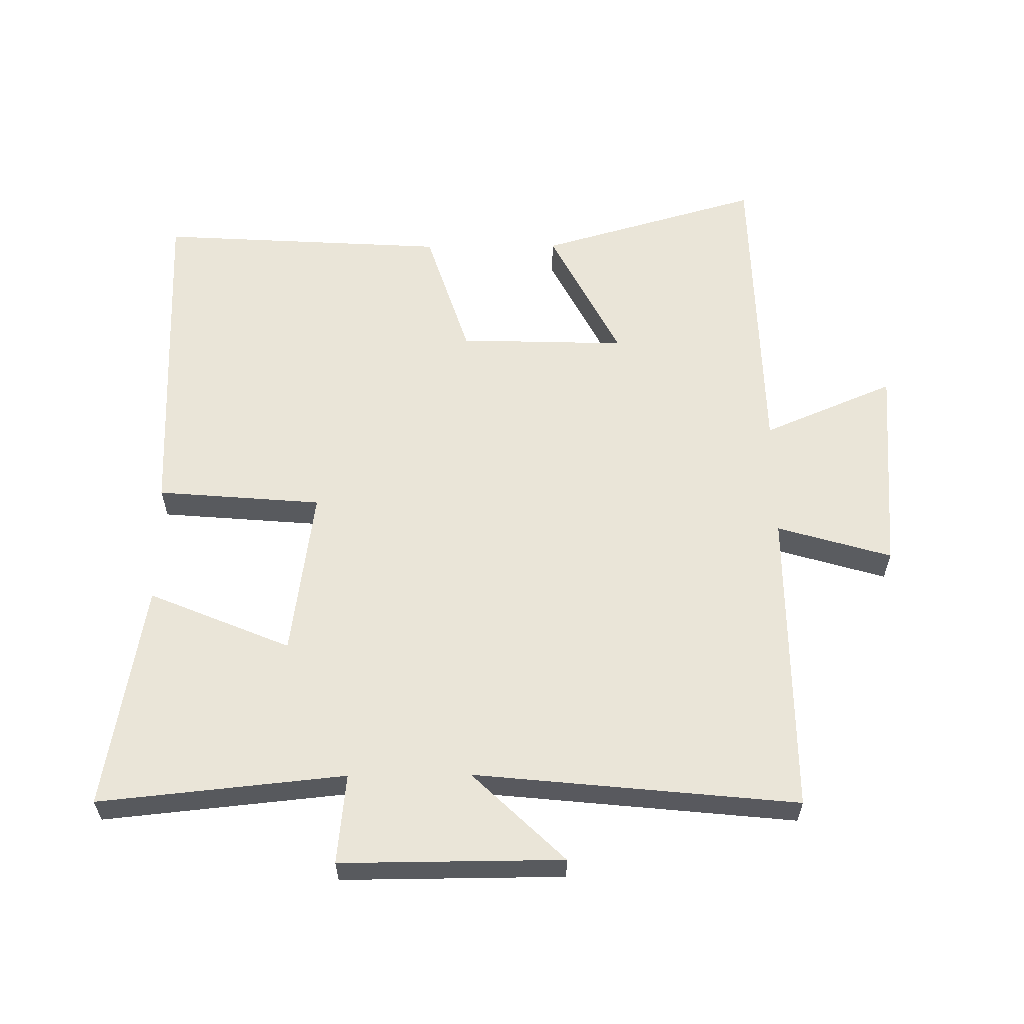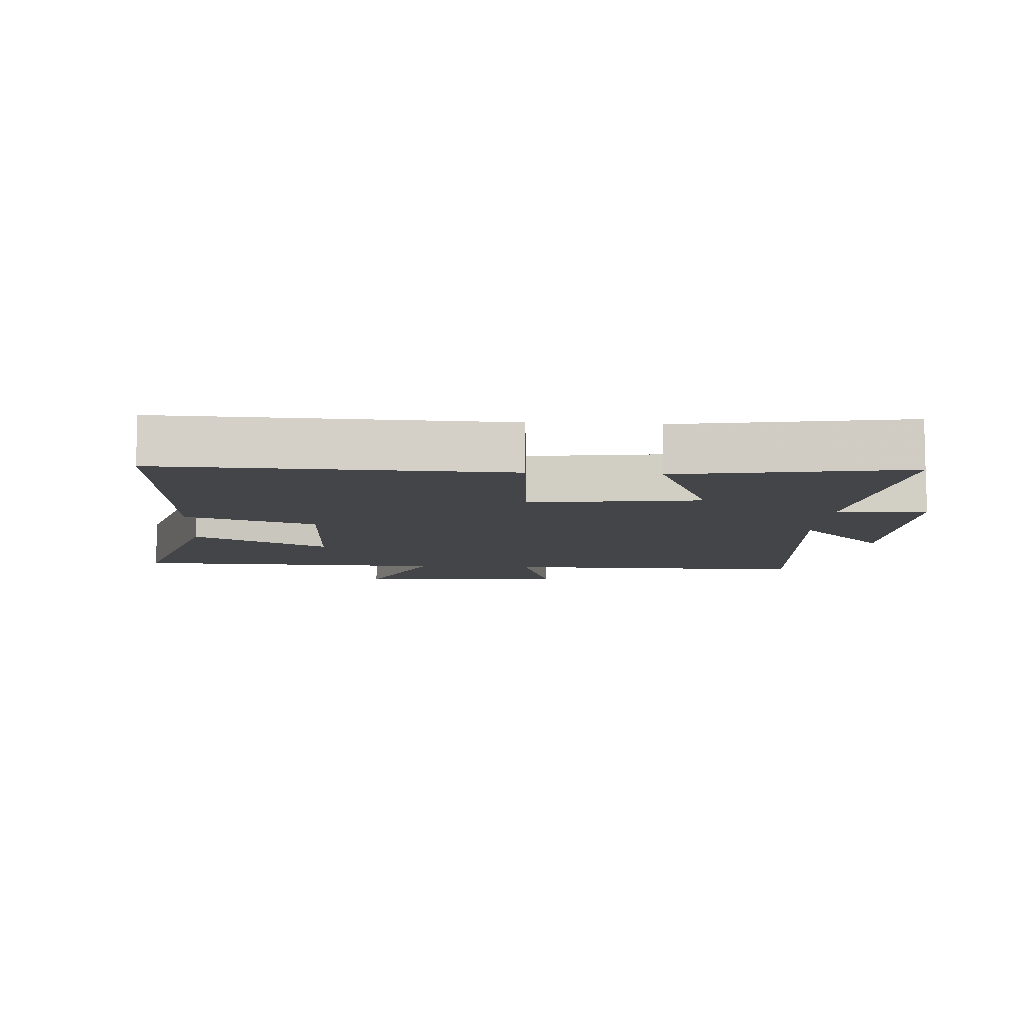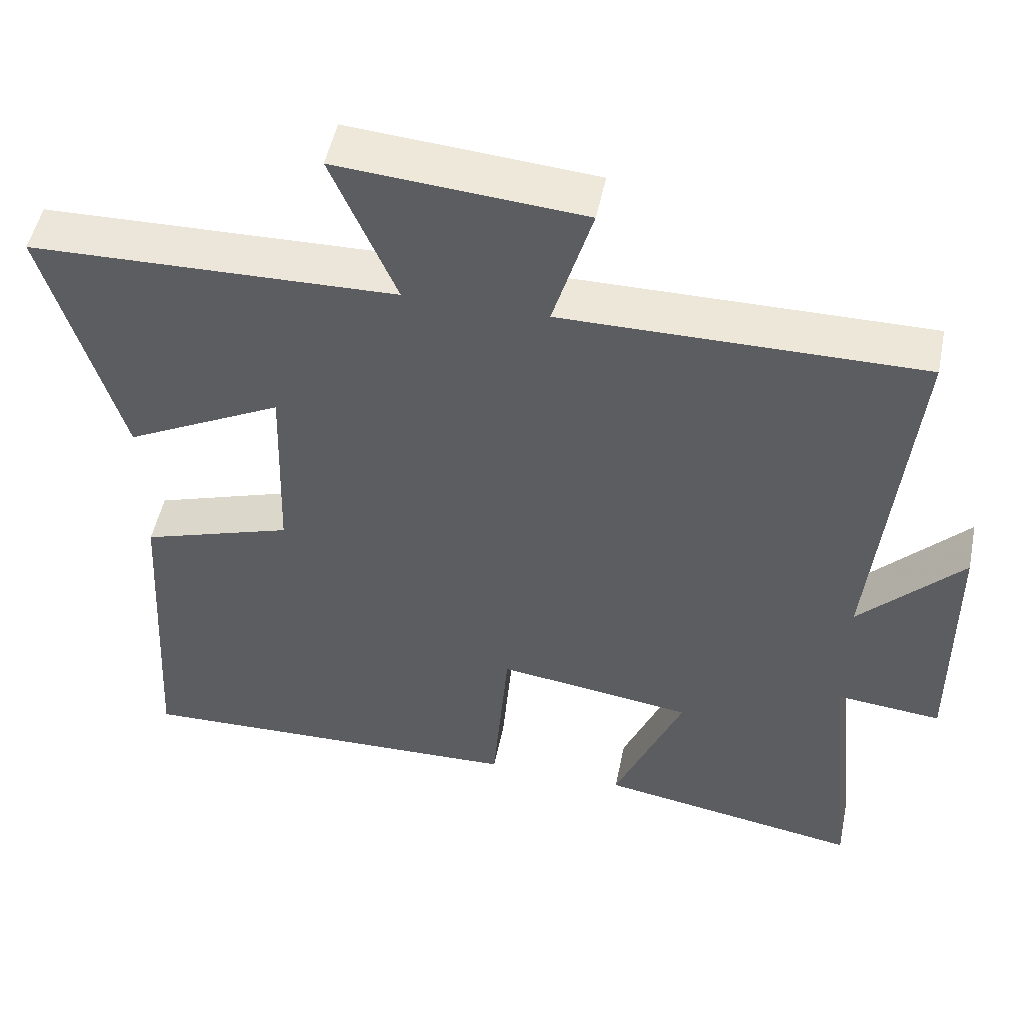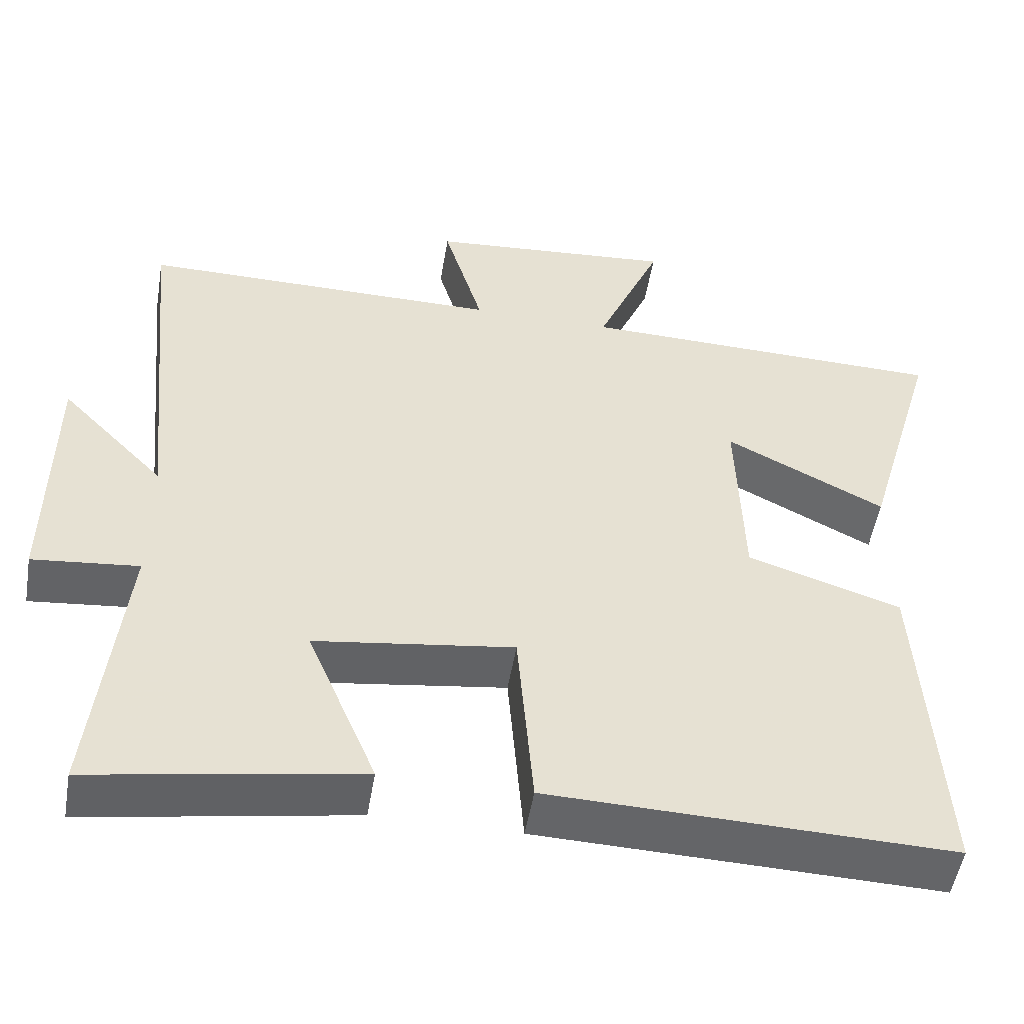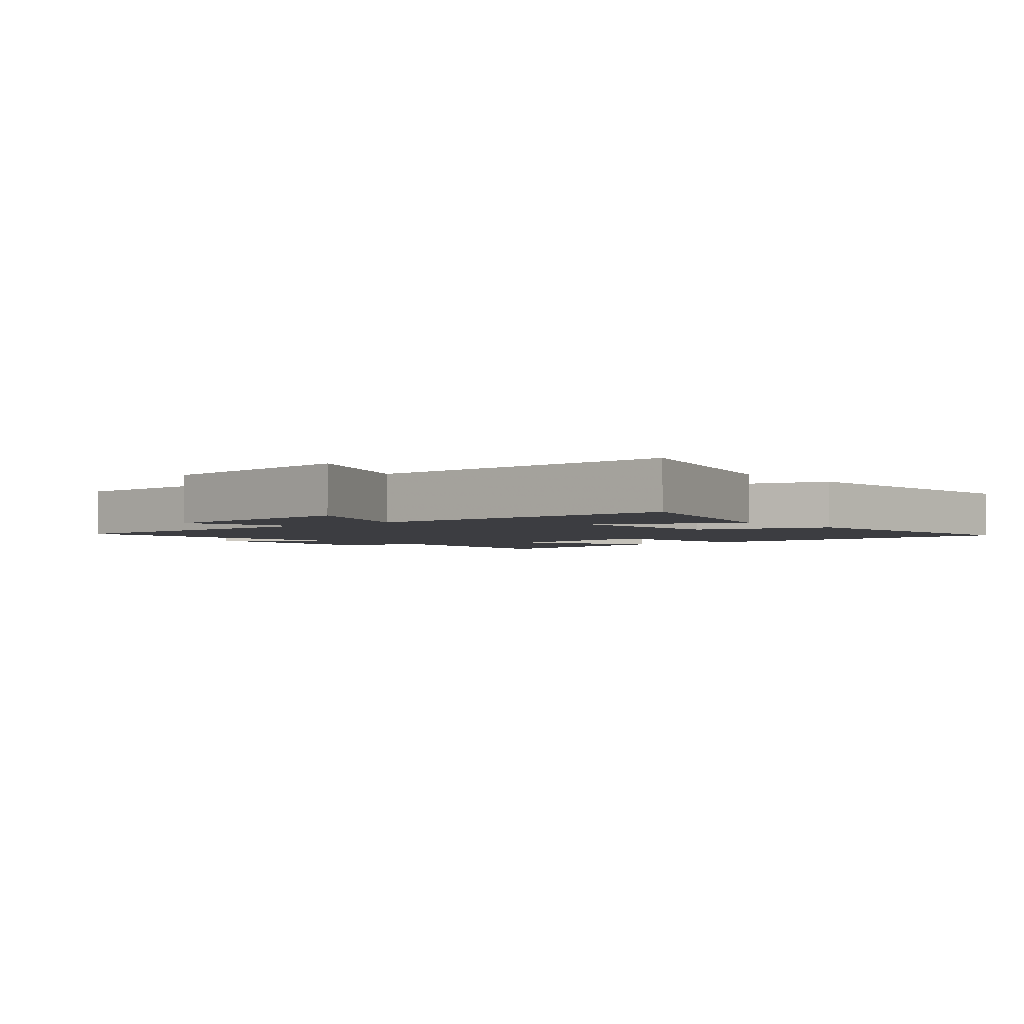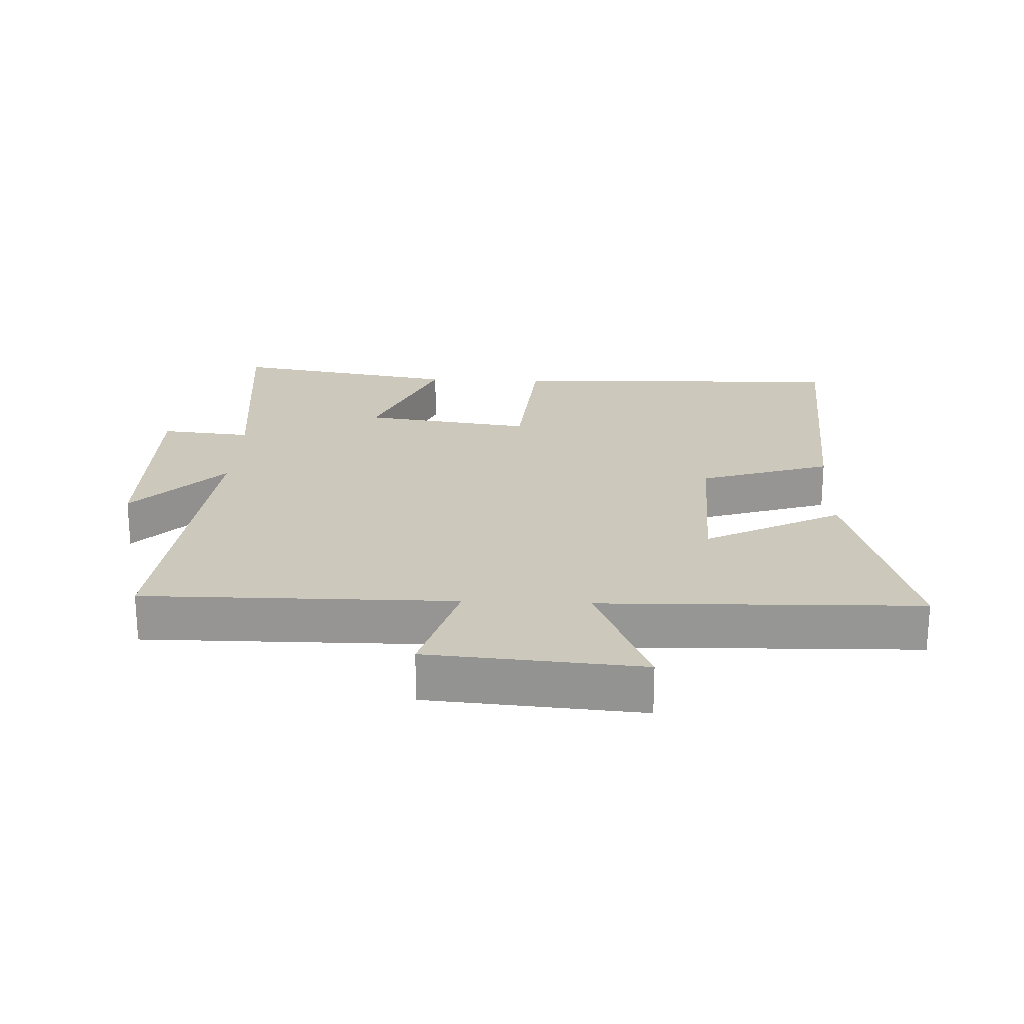
<metadata>
{"format":"obj","ext":"obj","renderer":"f3d","projection":"perspective","resolution":1024,"background":"white","views":[{"elev":59.5,"azim":-90.5,"up":"+Y"},{"elev":-8.9,"azim":176.1,"up":"+Y"},{"elev":50.3,"azim":-168.5,"up":"+Z"},{"elev":-51.4,"azim":-9.5,"up":"+Z"},{"elev":-2.8,"azim":40.9,"up":"+Y"},{"elev":22.2,"azim":2.4,"up":"+Y"}]}
</metadata>
<code>
v -0.539 0.07 -0.56
v -0.5 0.07 -0.181
v -0.639 0.07 -0.195
v -0.637 0.07 0.147
v -0.5 0.07 0.005
v -0.55 0.07 0.502
v -0.075 0.07 0.5
v -0.127 0.07 0.676
v 0.199 0.07 0.702
v 0.113 0.07 0.5
v 0.599 0.07 0.488
v 0.5 0.07 0.147
v 0.291 0.07 0.254
v 0.299 0.07 -0.004
v 0.5 0.07 -0.069
v 0.526 0.07 -0.515
v 0.001 0.07 -0.5
v -0.02 0.07 -0.246
v -0.28 0.07 -0.282
v -0.189 0.07 -0.5
v -0.539 0 -0.56
v -0.5 0 -0.181
v -0.639 0 -0.195
v -0.637 0 0.147
v -0.5 0 0.005
v -0.55 0 0.502
v -0.075 0 0.5
v -0.127 0 0.676
v 0.199 0 0.702
v 0.113 0 0.5
v 0.599 0 0.488
v 0.5 0 0.147
v 0.291 0 0.254
v 0.299 0 -0.004
v 0.5 0 -0.069
v 0.526 0 -0.515
v 0.001 0 -0.5
v -0.02 0 -0.246
v -0.28 0 -0.282
v -0.189 0 -0.5
f 19 20 1 2
f 18 19 2
f 15 16 17 18
f 14 15 18 2
f 13 14 2 3
f 10 11 12 13
f 10 13 3
f 7 8 9 10
f 7 10 3
f 5 6 7
f 5 7 3
f 3 4 5
f 22 21 40 39
f 22 39 38
f 38 37 36 35
f 22 38 35 34
f 23 22 34 33
f 33 32 31 30
f 23 33 30
f 30 29 28 27
f 23 30 27
f 27 26 25
f 23 27 25
f 25 24 23
f 1 21 22 2
f 2 22 23 3
f 3 23 24 4
f 4 24 25 5
f 5 25 26 6
f 6 26 27 7
f 7 27 28 8
f 8 28 29 9
f 9 29 30 10
f 10 30 31 11
f 11 31 32 12
f 12 32 33 13
f 13 33 34 14
f 14 34 35 15
f 15 35 36 16
f 16 36 37 17
f 17 37 38 18
f 18 38 39 19
f 19 39 40 20
f 20 40 21 1

</code>
